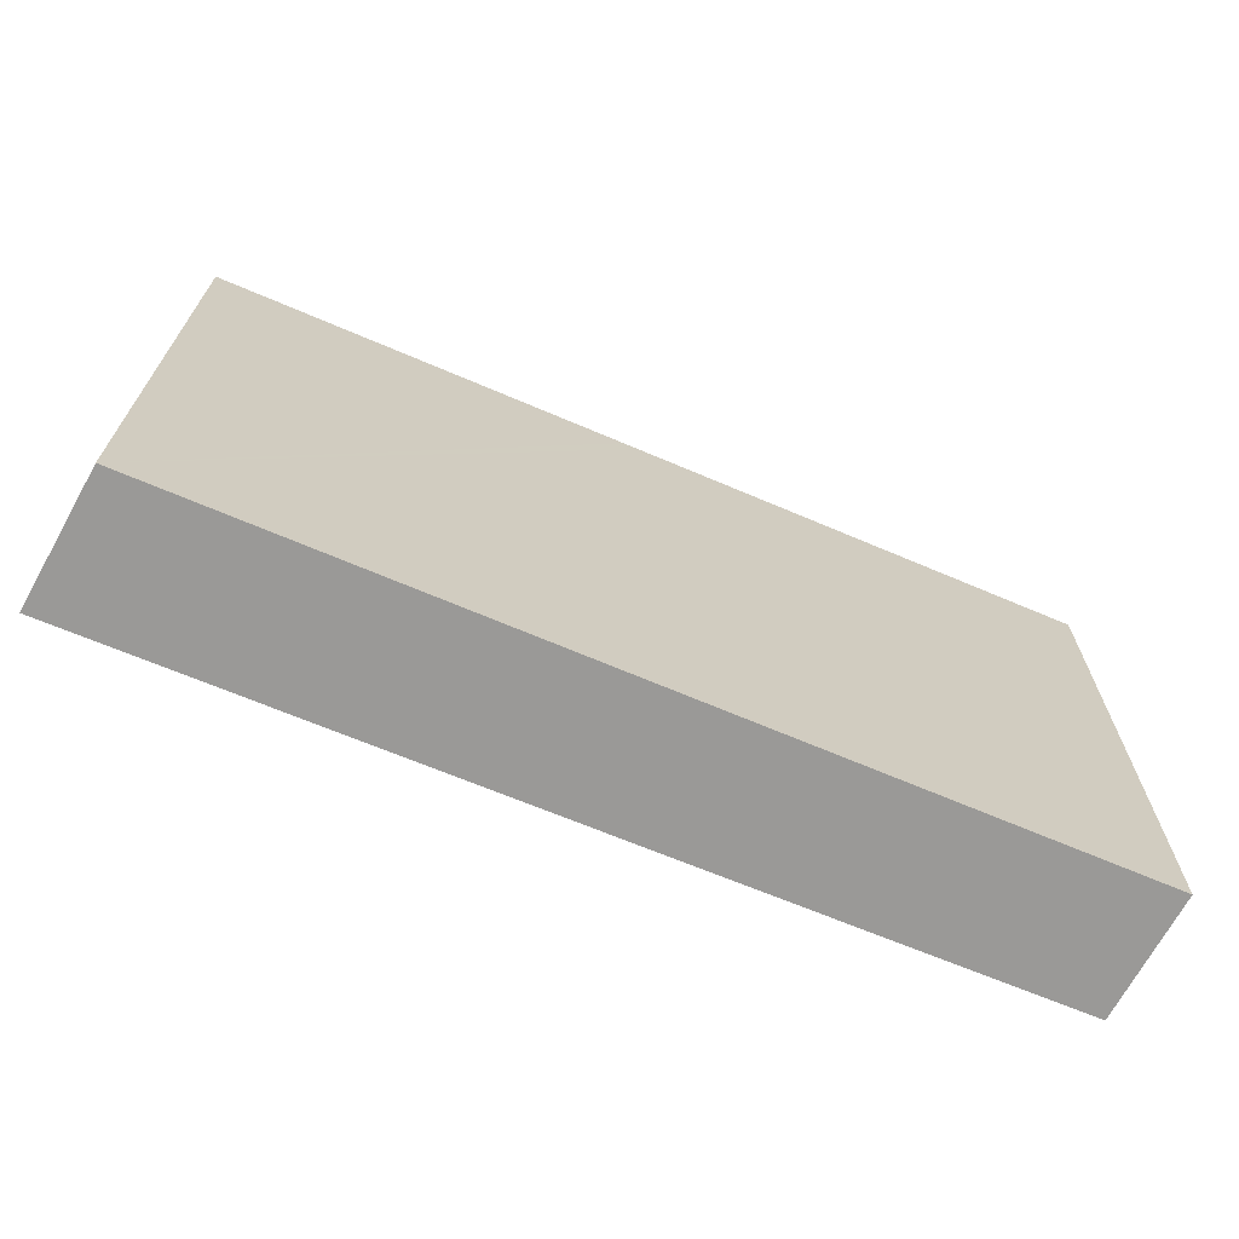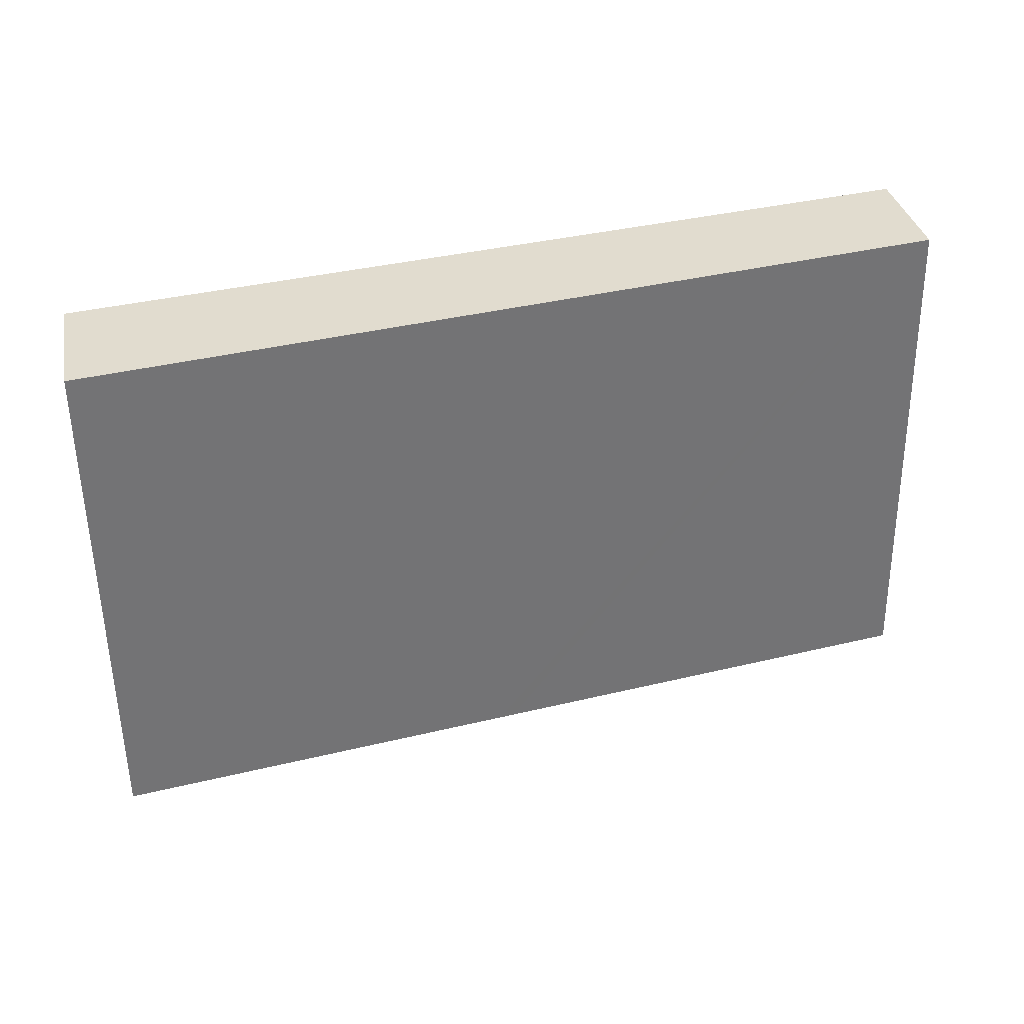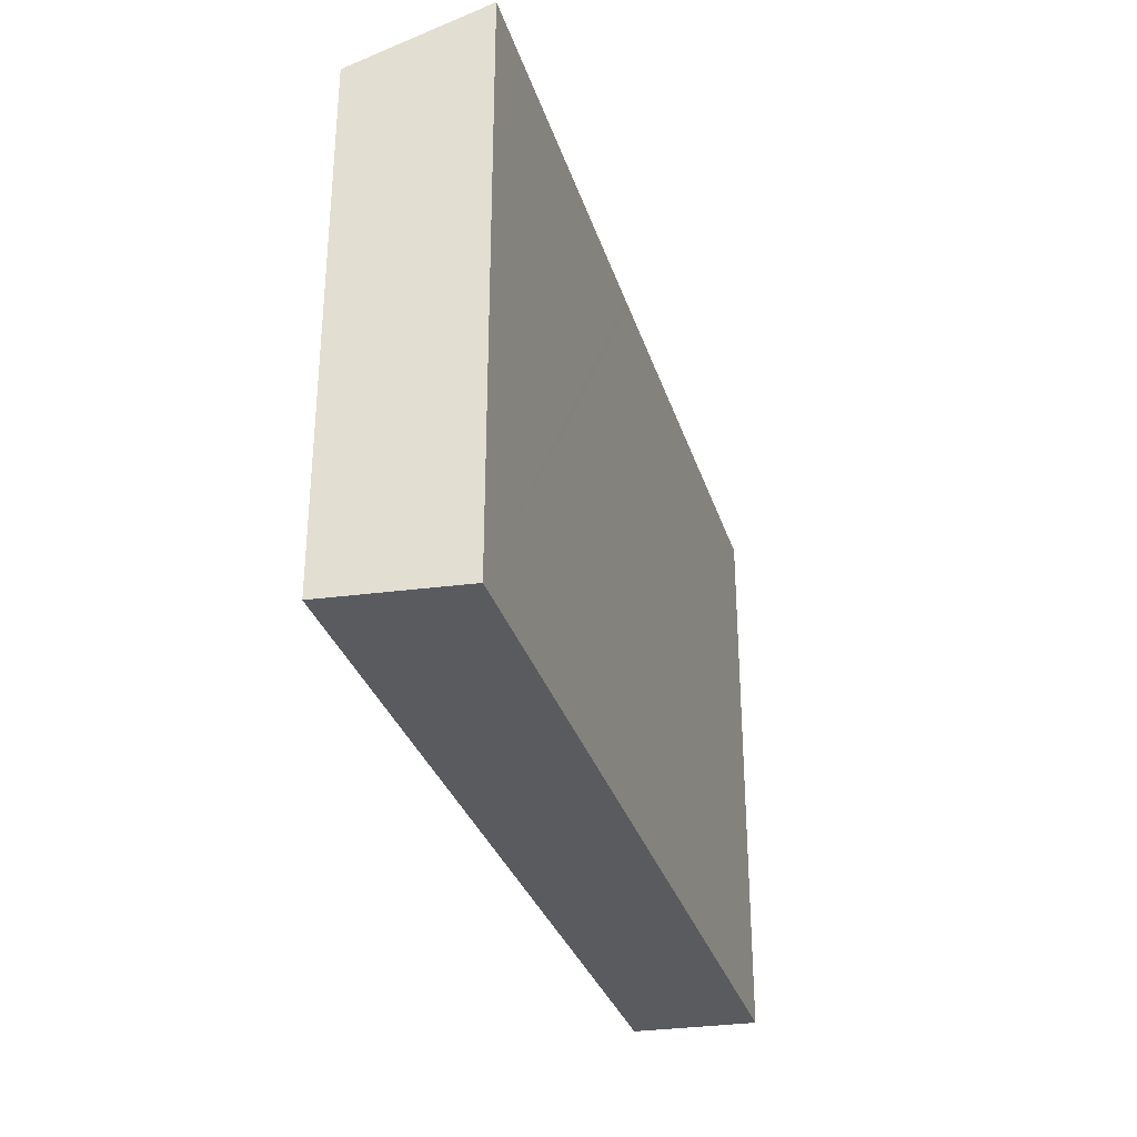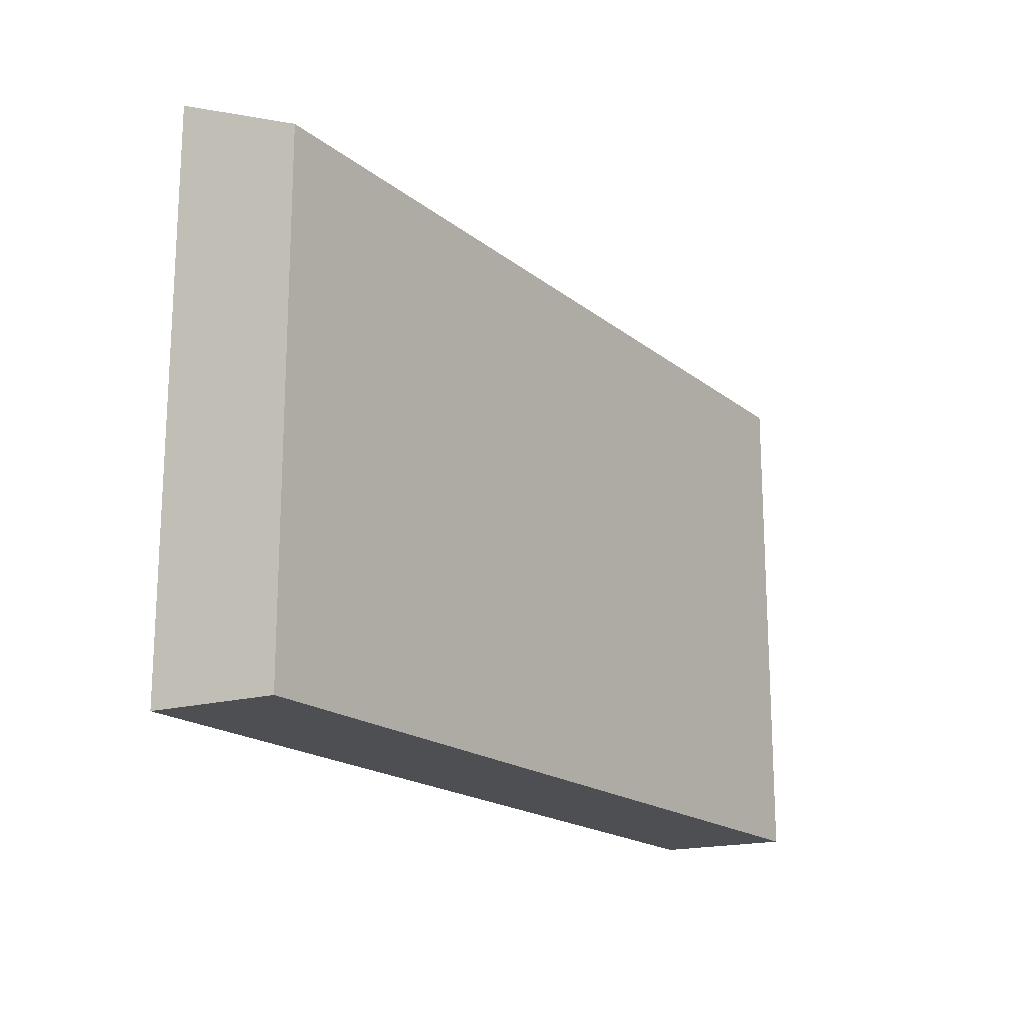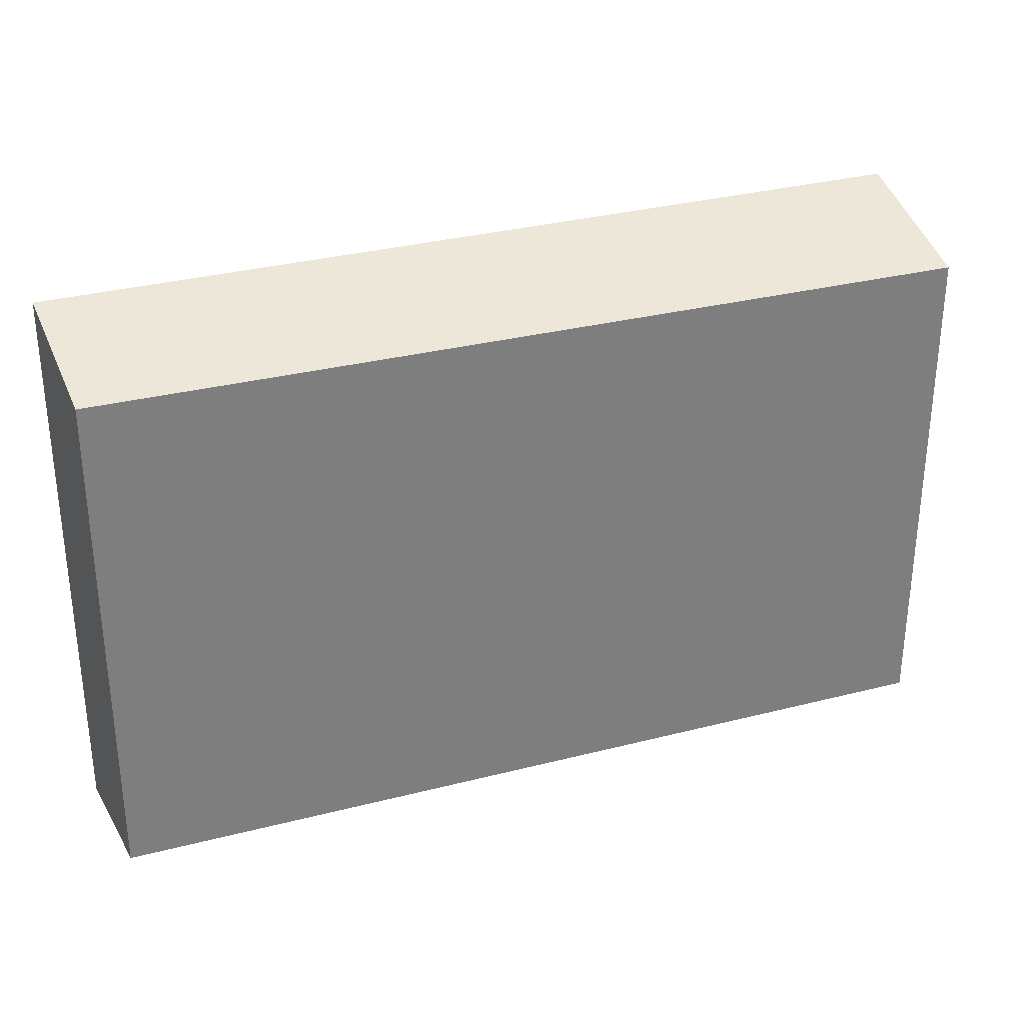
<metadata>
{"format":"obj","ext":"obj","renderer":"f3d","projection":"perspective","resolution":1024,"background":"white","views":[{"elev":-68.9,"azim":-40.0,"up":"+Y"},{"elev":-55.4,"azim":0.8,"up":"+Z"},{"elev":-32.2,"azim":-90.5,"up":"+Y"},{"elev":-18.2,"azim":106.6,"up":"+Y"},{"elev":31.1,"azim":142.5,"up":"+Y"}]}
</metadata>
<code>
v  0 8.882 5.439e-16
v  6.497 8.042 -0.091
v  0.38 8.042 -2.007
v  6.1 8.862 1.861
v  6.723 8.042 -0.02
v  9.487 8.041 0.845
v  6.327 8.862 1.93
v  9.487 8.851 2.894
v  13.5 8.042 2.102
v  13.11 8.84 3.998
v  13.11 -2.448e-16 3.998
v  13.5 -1.287e-16 2.102
v  9.487 -5.174e-17 0.845
v  6.723 1.225e-18 -0.02
v  6.497 5.572e-18 -0.091
v  0.38 1.229e-16 -2.007
v  0 0 0
v  6.1 -1.14e-16 1.861
v  6.327 -1.182e-16 1.93
v  9.487 -1.772e-16 2.894
g defaultobject
f 1 2 3
f 2 1 4
f 2 4 5
f 5 4 6
f 6 4 7
f 6 7 8
f 6 8 9
f 9 8 10
f 11 9 10
f 9 11 12
f 12 6 9
f 6 12 5
f 5 12 2
f 2 12 3
f 3 12 13
f 3 13 14
f 3 14 15
f 3 15 16
f 3 17 1
f 17 3 16
f 17 4 1
f 4 17 7
f 7 17 8
f 8 17 10
f 10 17 18
f 10 18 11
f 11 18 19
f 11 19 20
f 15 17 16
f 17 15 18
f 18 15 14
f 18 14 19
f 19 14 13
f 19 13 20
f 20 13 12
f 20 12 11

</code>
